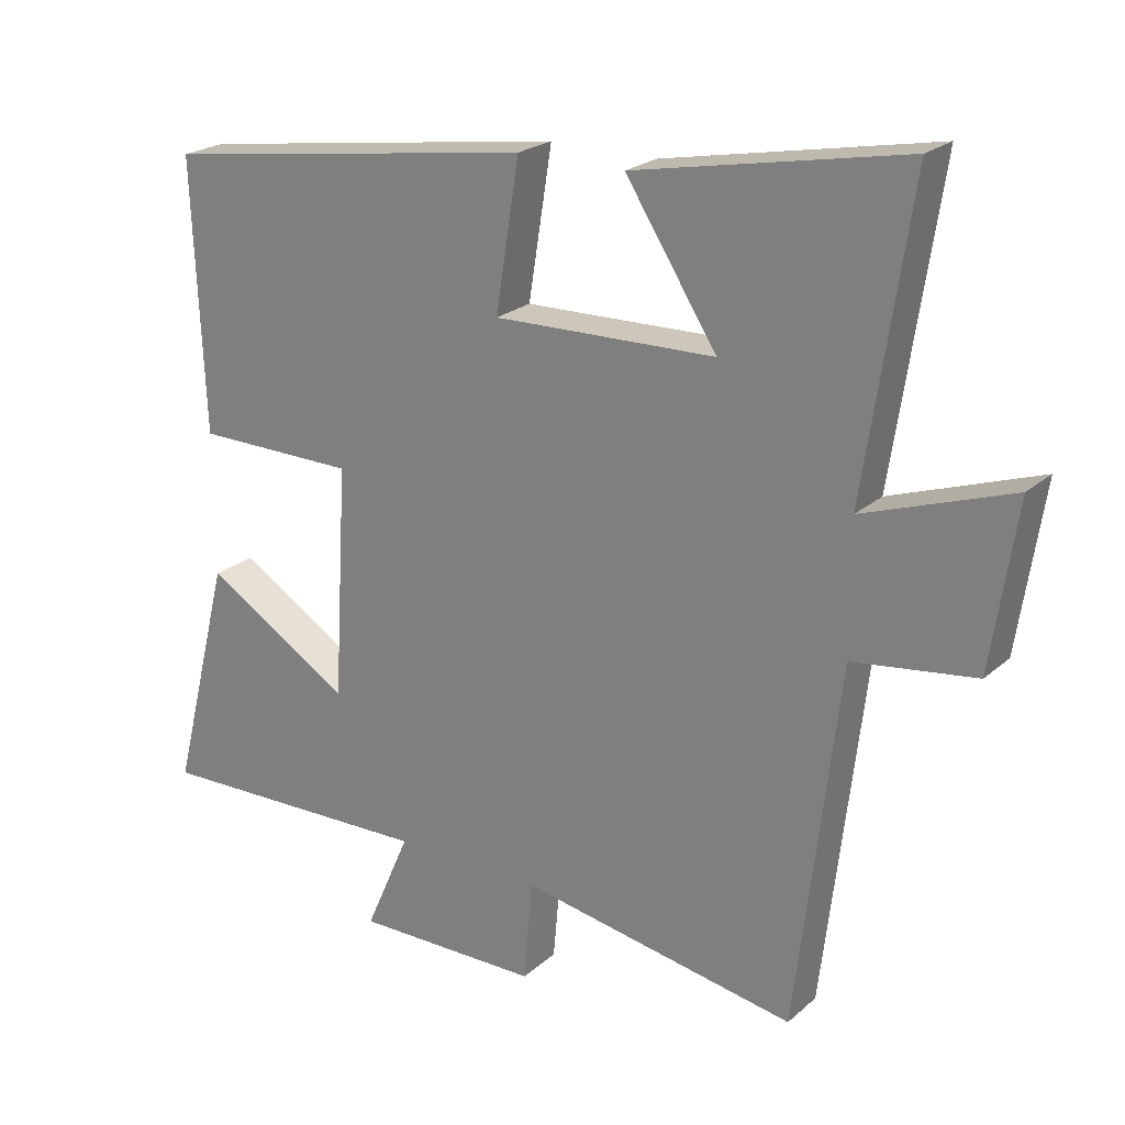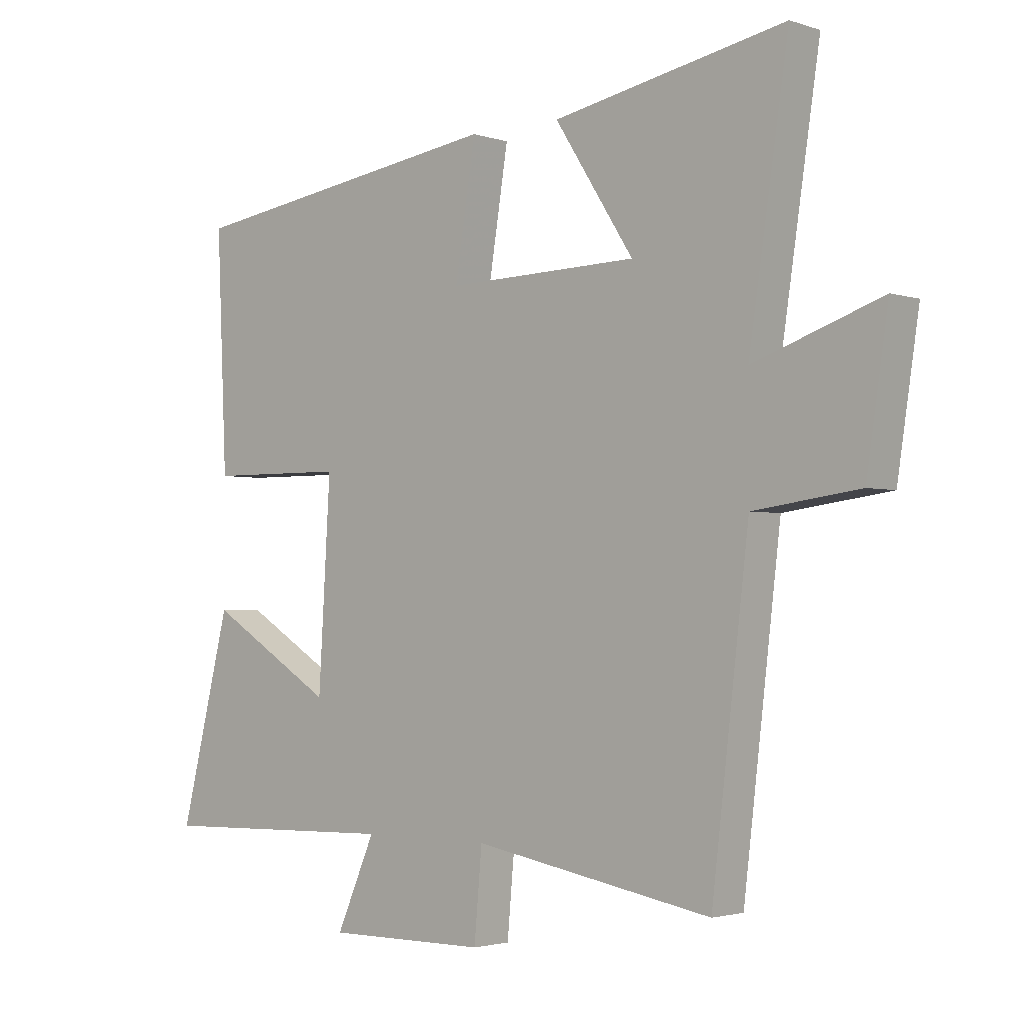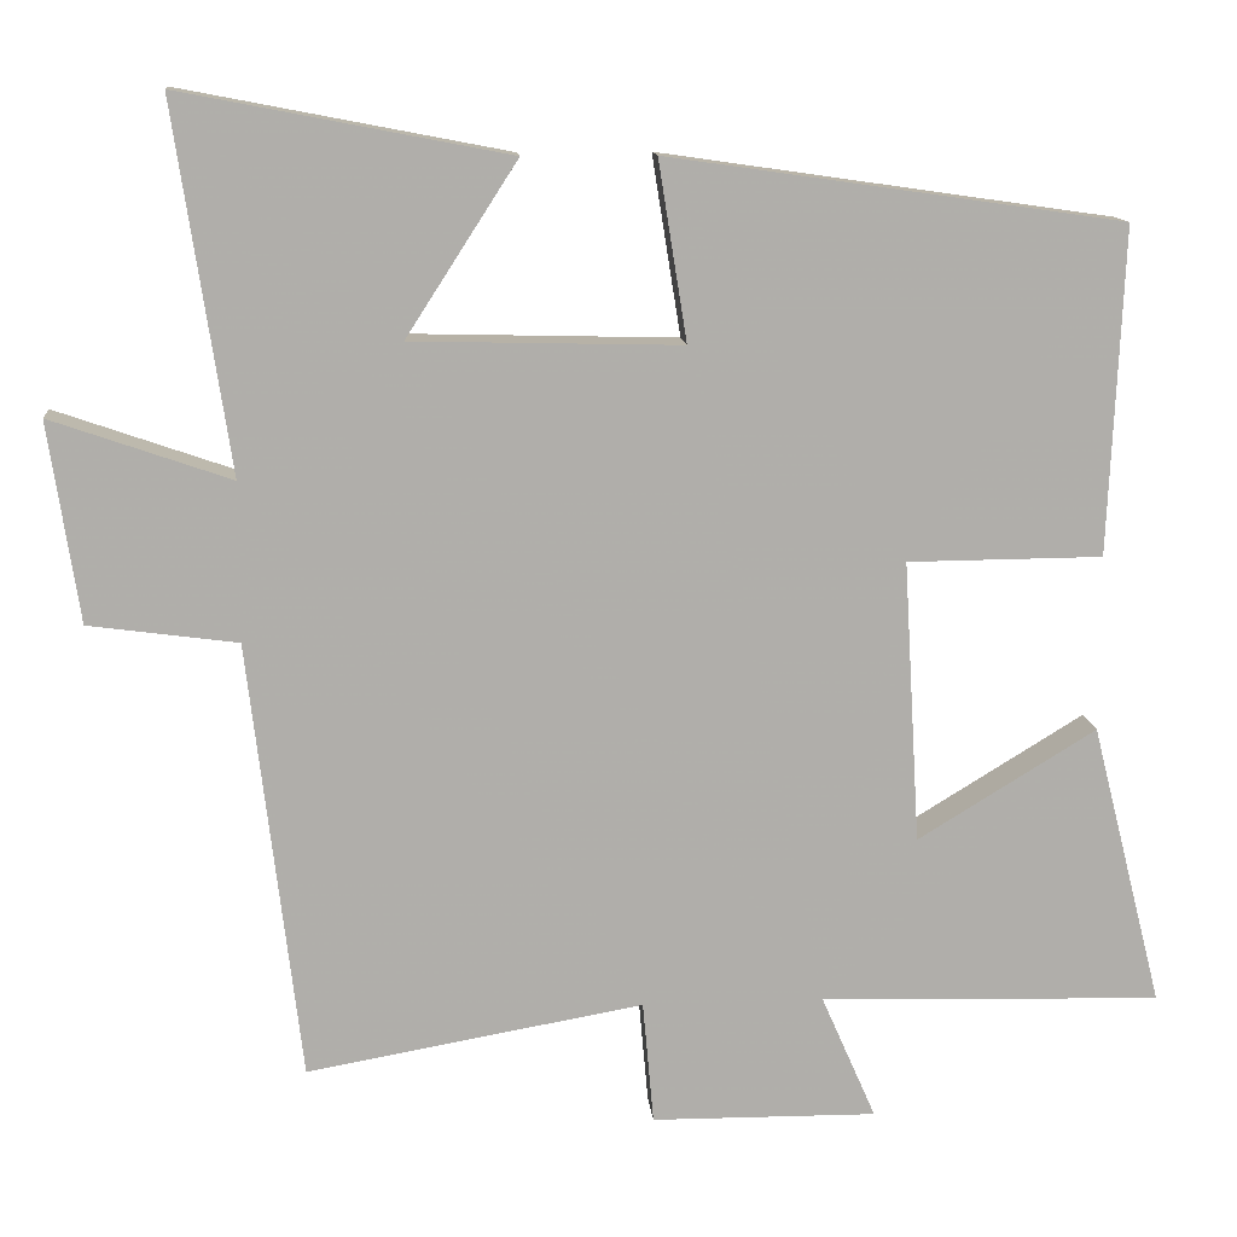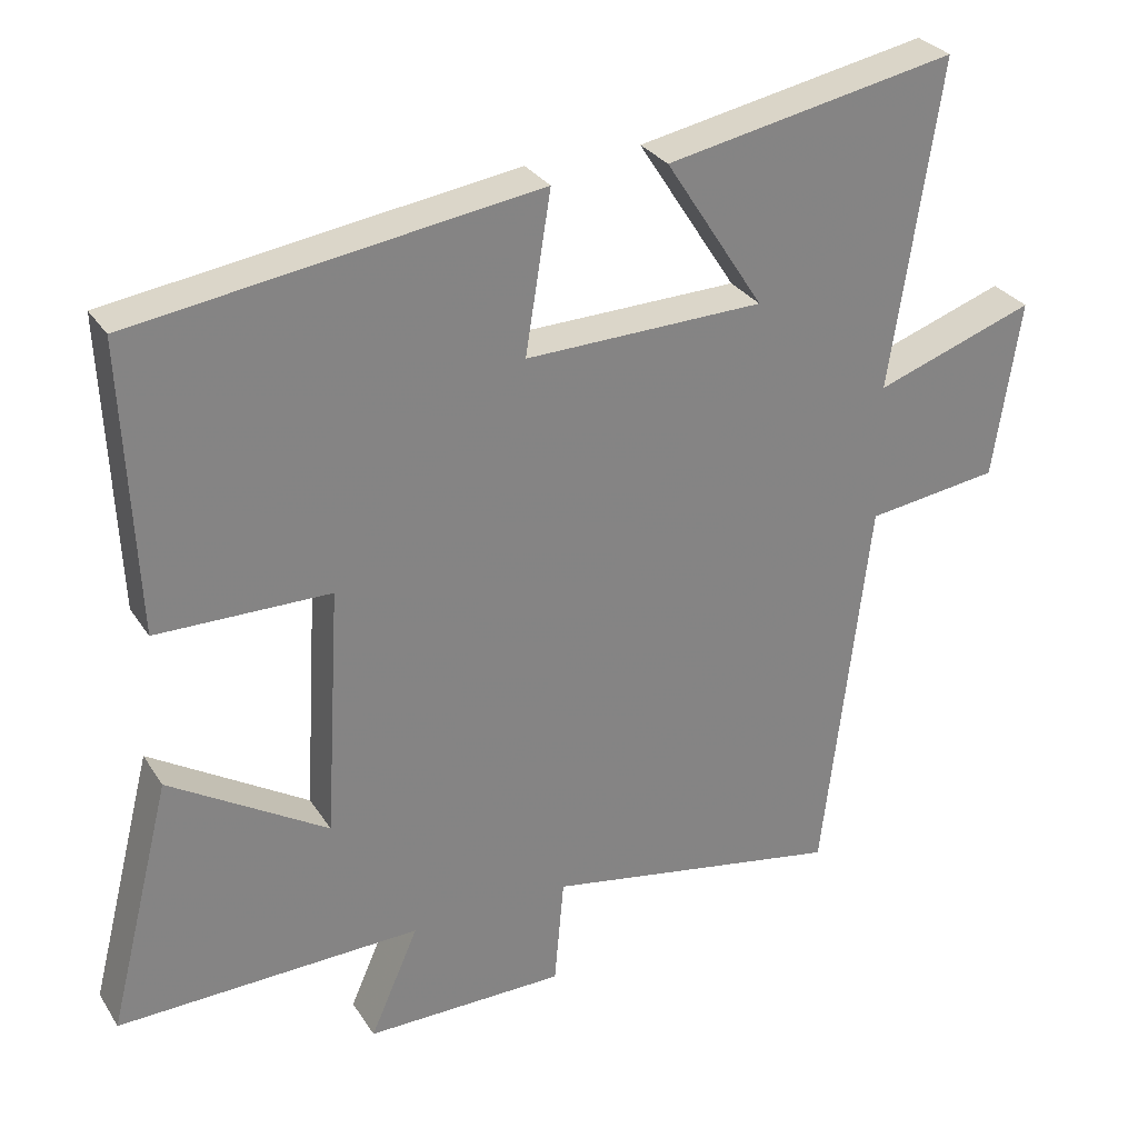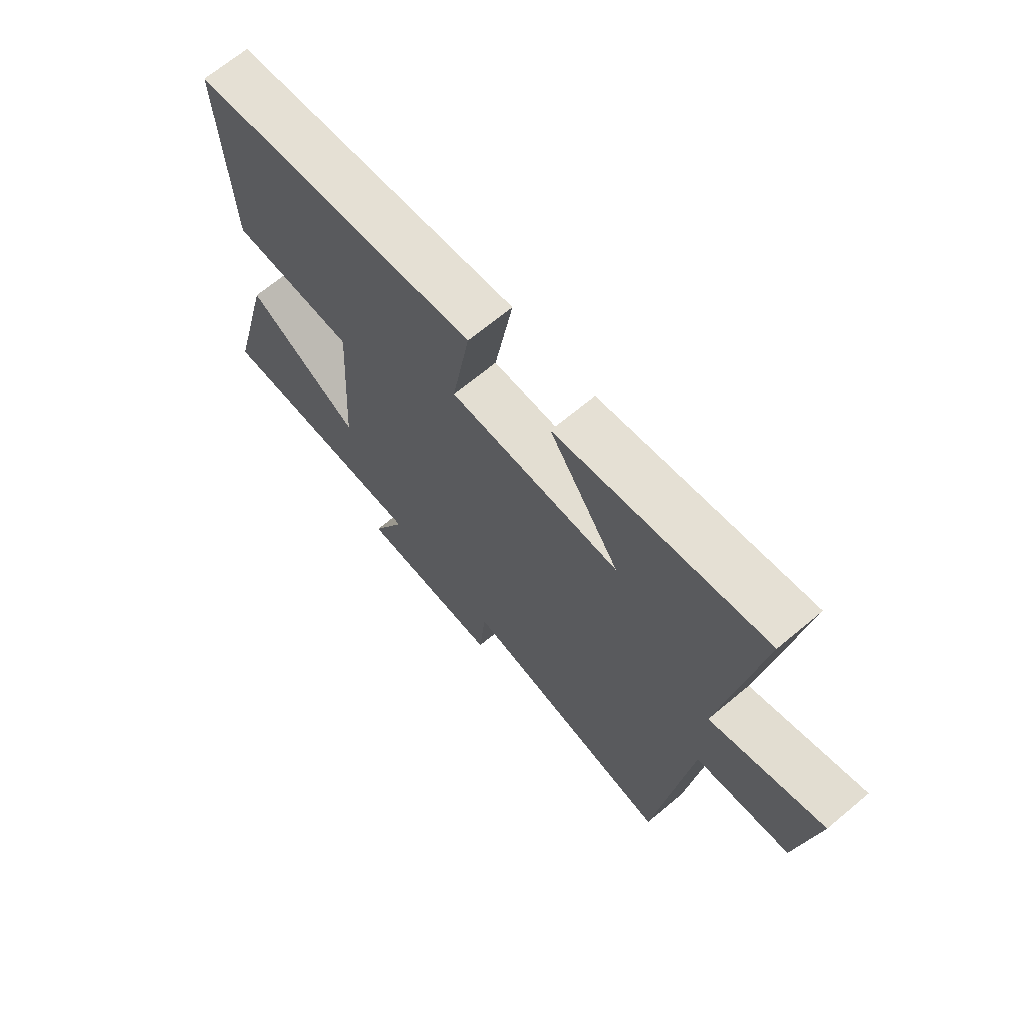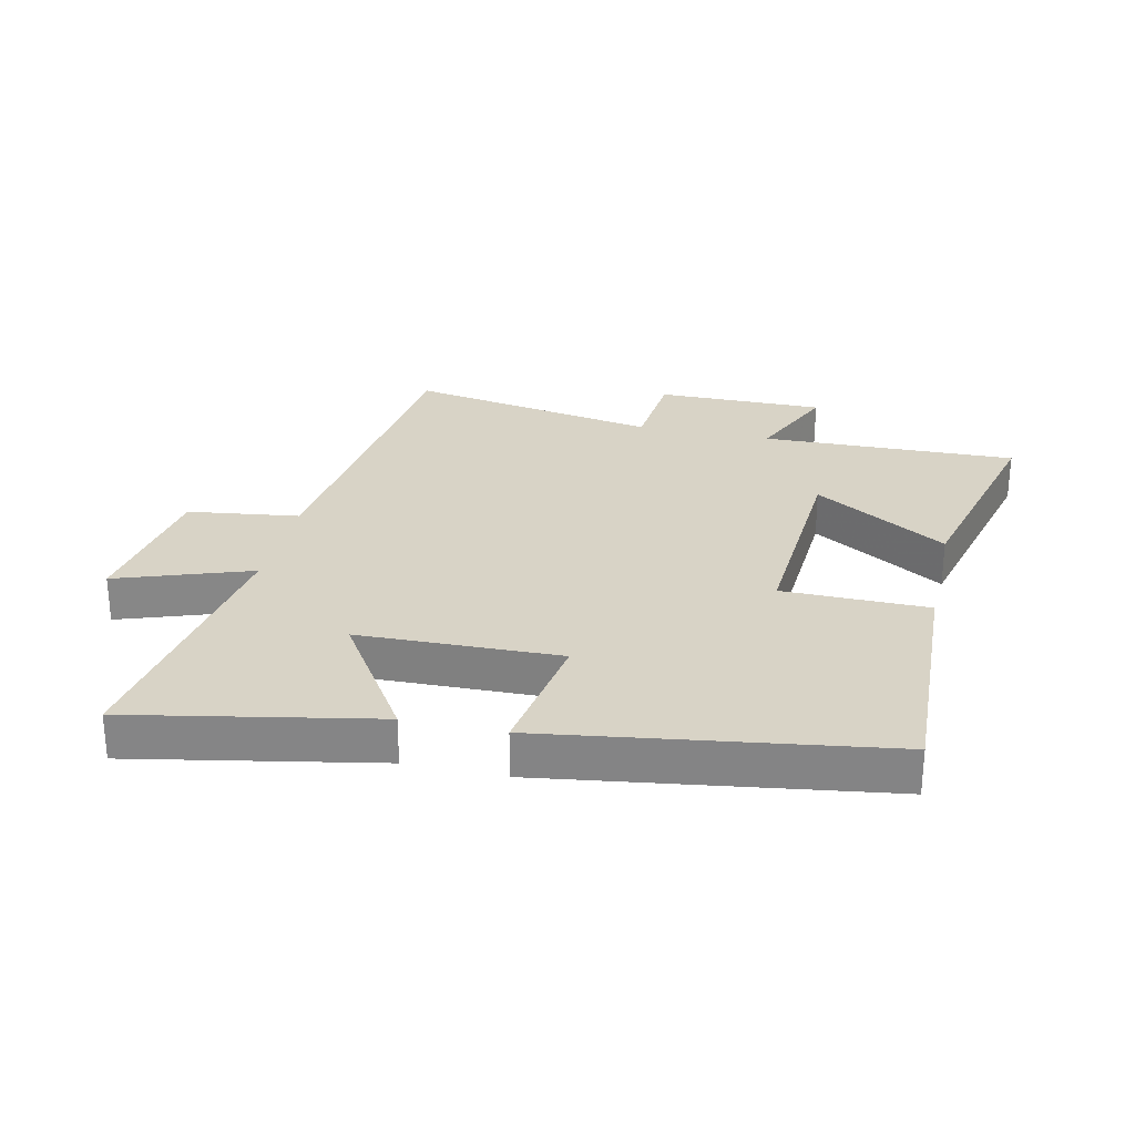
<metadata>
{"format":"obj","ext":"obj","renderer":"f3d","projection":"perspective","resolution":1024,"background":"white","views":[{"elev":22.5,"azim":-145.3,"up":"+Z"},{"elev":-2.4,"azim":-138.5,"up":"+Z"},{"elev":12.5,"azim":-5.0,"up":"+Z"},{"elev":29.4,"azim":153.4,"up":"+Z"},{"elev":68.3,"azim":-129.9,"up":"+Z"},{"elev":27.9,"azim":12.6,"up":"+Y"}]}
</metadata>
<code>
v -0.566 0.07 0.575
v -0.177 0.07 0.5
v -0.309 0.07 0.295
v 0.011 0.07 0.287
v -0.023 0.07 0.5
v 0.517 0.07 0.422
v 0.5 0.07 0.034
v 0.268 0.07 0.032
v 0.288 0.07 -0.304
v 0.5 0.07 -0.174
v 0.585 0.07 -0.511
v 0.178 0.07 -0.5
v 0.243 0.07 -0.648
v -0.025 0.07 -0.646
v -0.038 0.07 -0.5
v -0.438 0.07 -0.571
v -0.5 0.07 -0.049
v -0.677 0.07 -0.025
v -0.713 0.07 0.213
v -0.5 0.07 0.139
v -0.566 0 0.575
v -0.177 0 0.5
v -0.309 0 0.295
v 0.011 0 0.287
v -0.023 0 0.5
v 0.517 0 0.422
v 0.5 0 0.034
v 0.268 0 0.032
v 0.288 0 -0.304
v 0.5 0 -0.174
v 0.585 0 -0.511
v 0.178 0 -0.5
v 0.243 0 -0.648
v -0.025 0 -0.646
v -0.038 0 -0.5
v -0.438 0 -0.571
v -0.5 0 -0.049
v -0.677 0 -0.025
v -0.713 0 0.213
v -0.5 0 0.139
f 17 18 19 20
f 15 16 17 20
f 15 20 1
f 12 13 14 15
f 12 15 1
f 9 10 11 12
f 8 9 12
f 5 6 7 8
f 4 5 8 12
f 3 4 12
f 1 2 3
f 1 3 12
f 40 39 38 37
f 40 37 36 35
f 21 40 35
f 35 34 33 32
f 21 35 32
f 32 31 30 29
f 32 29 28
f 28 27 26 25
f 32 28 25 24
f 32 24 23
f 23 22 21
f 32 23 21
f 1 21 22 2
f 2 22 23 3
f 3 23 24 4
f 4 24 25 5
f 5 25 26 6
f 6 26 27 7
f 7 27 28 8
f 8 28 29 9
f 9 29 30 10
f 10 30 31 11
f 11 31 32 12
f 12 32 33 13
f 13 33 34 14
f 14 34 35 15
f 15 35 36 16
f 16 36 37 17
f 17 37 38 18
f 18 38 39 19
f 19 39 40 20
f 20 40 21 1

</code>
